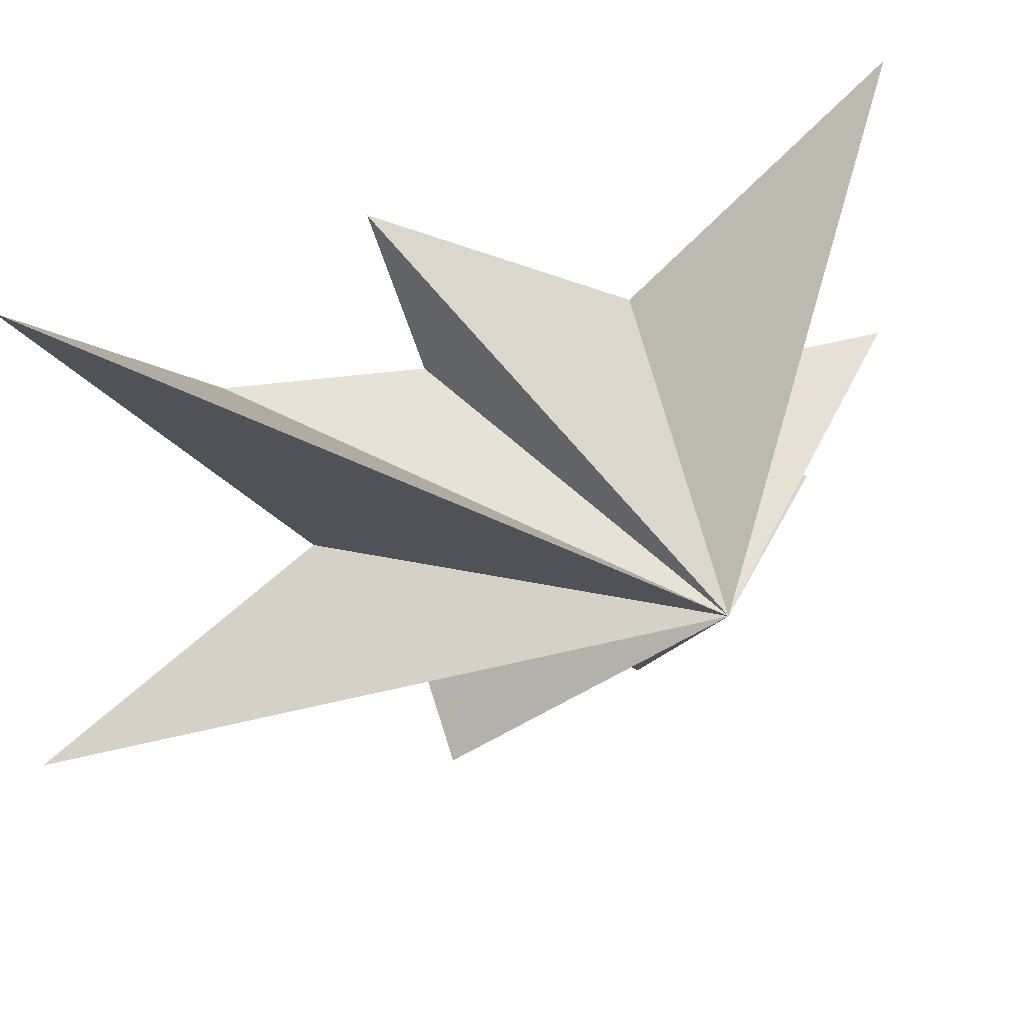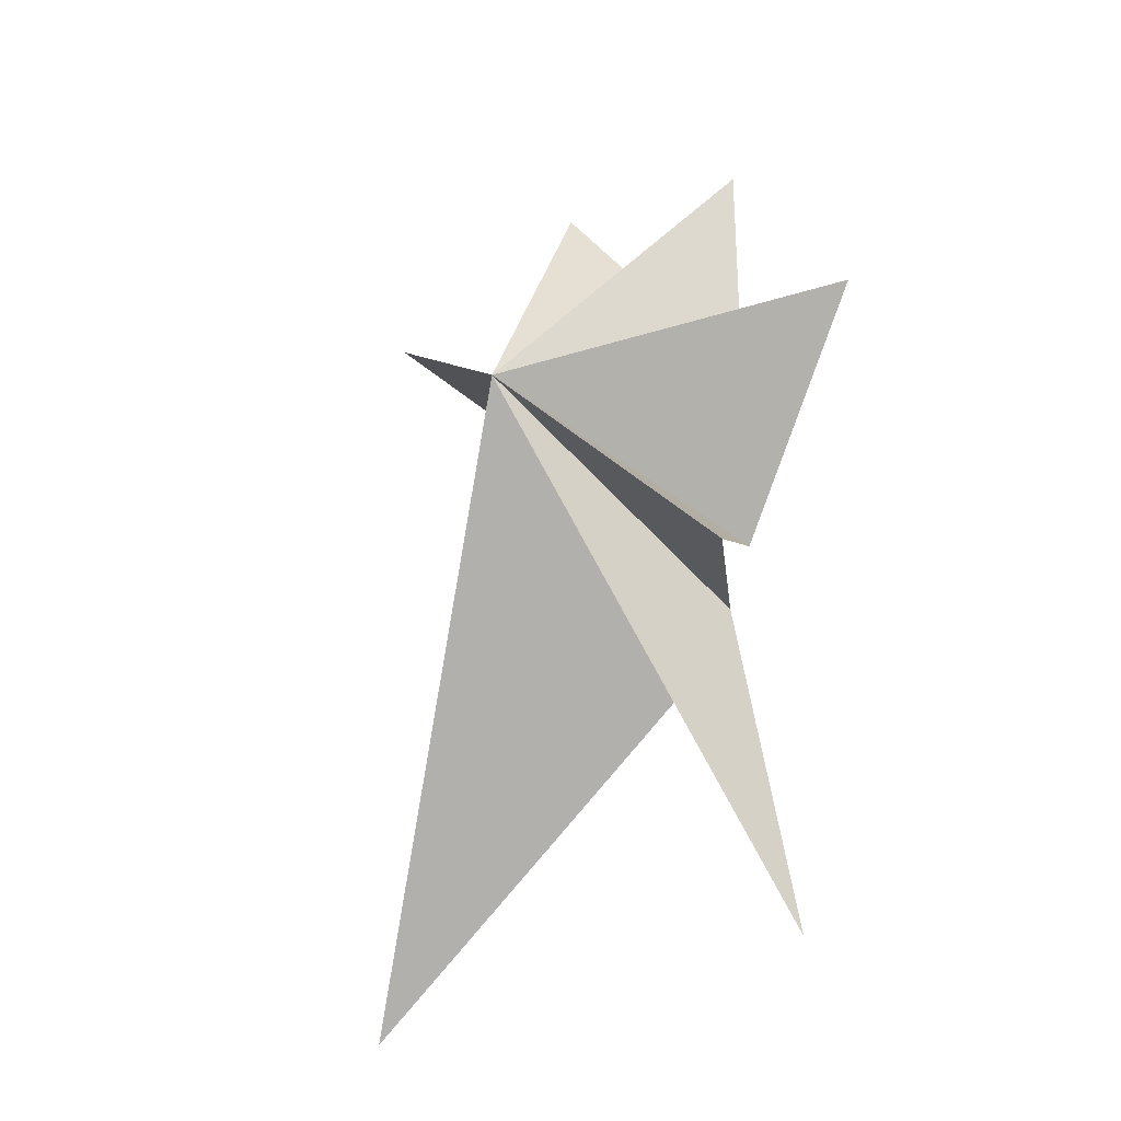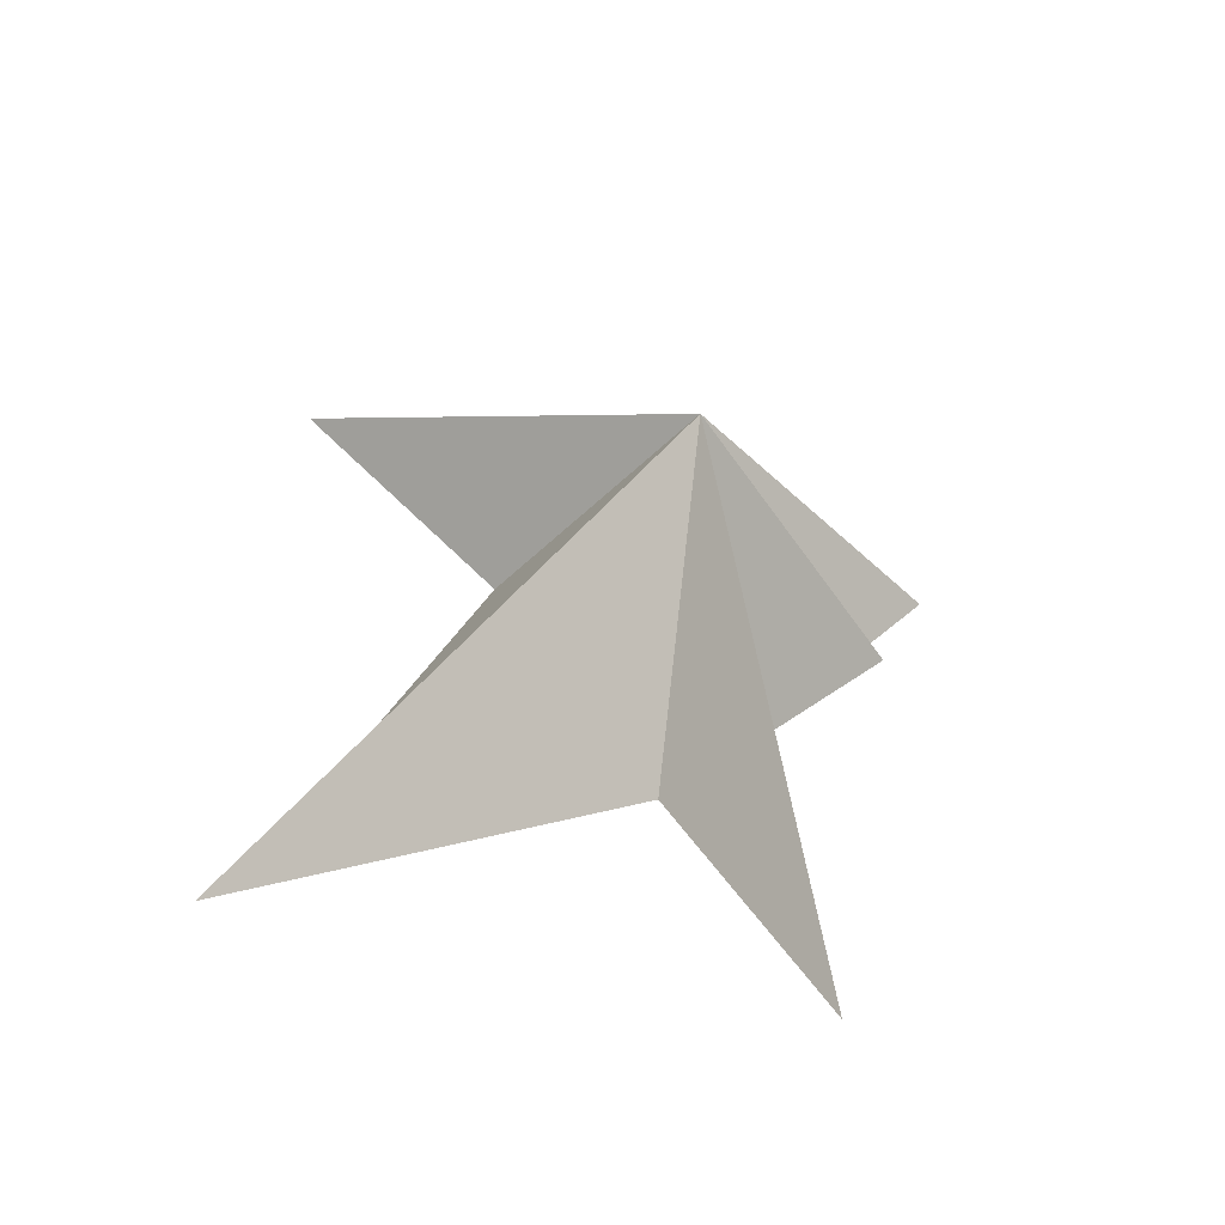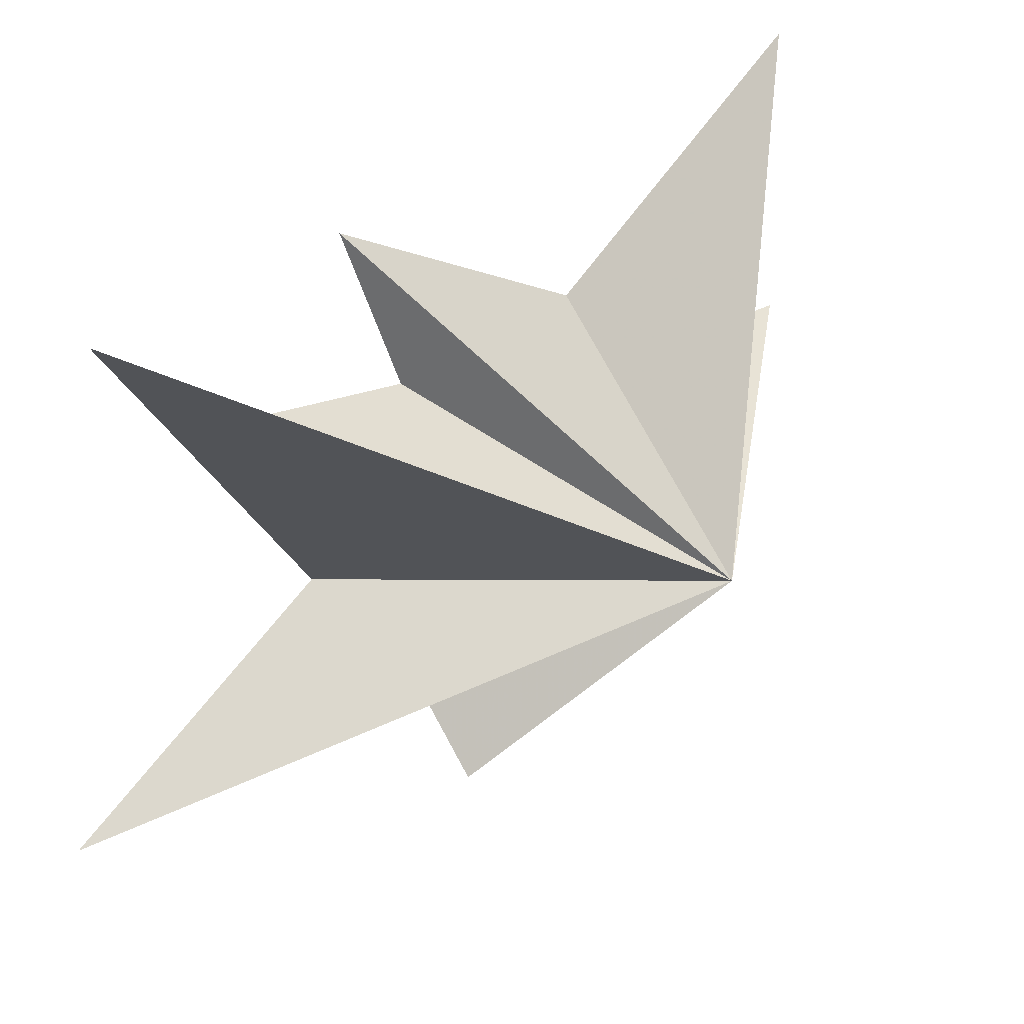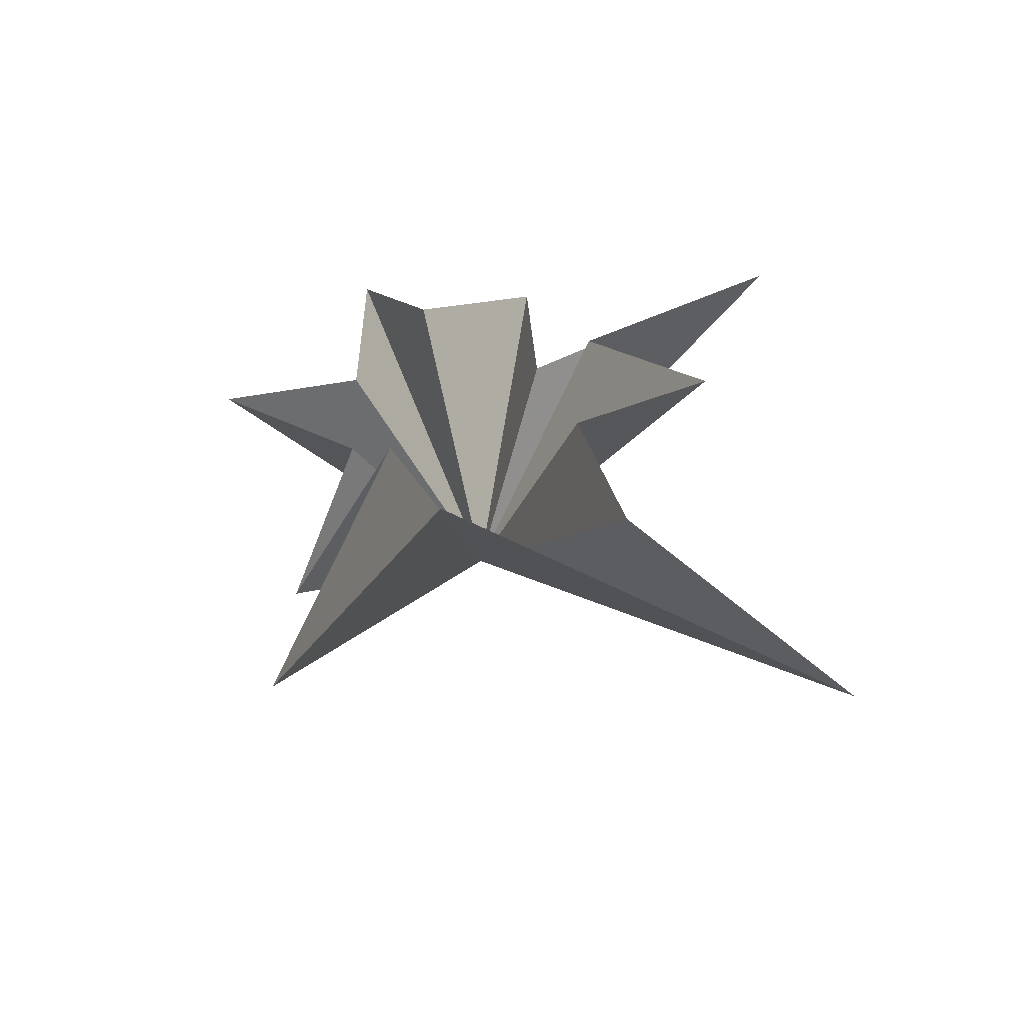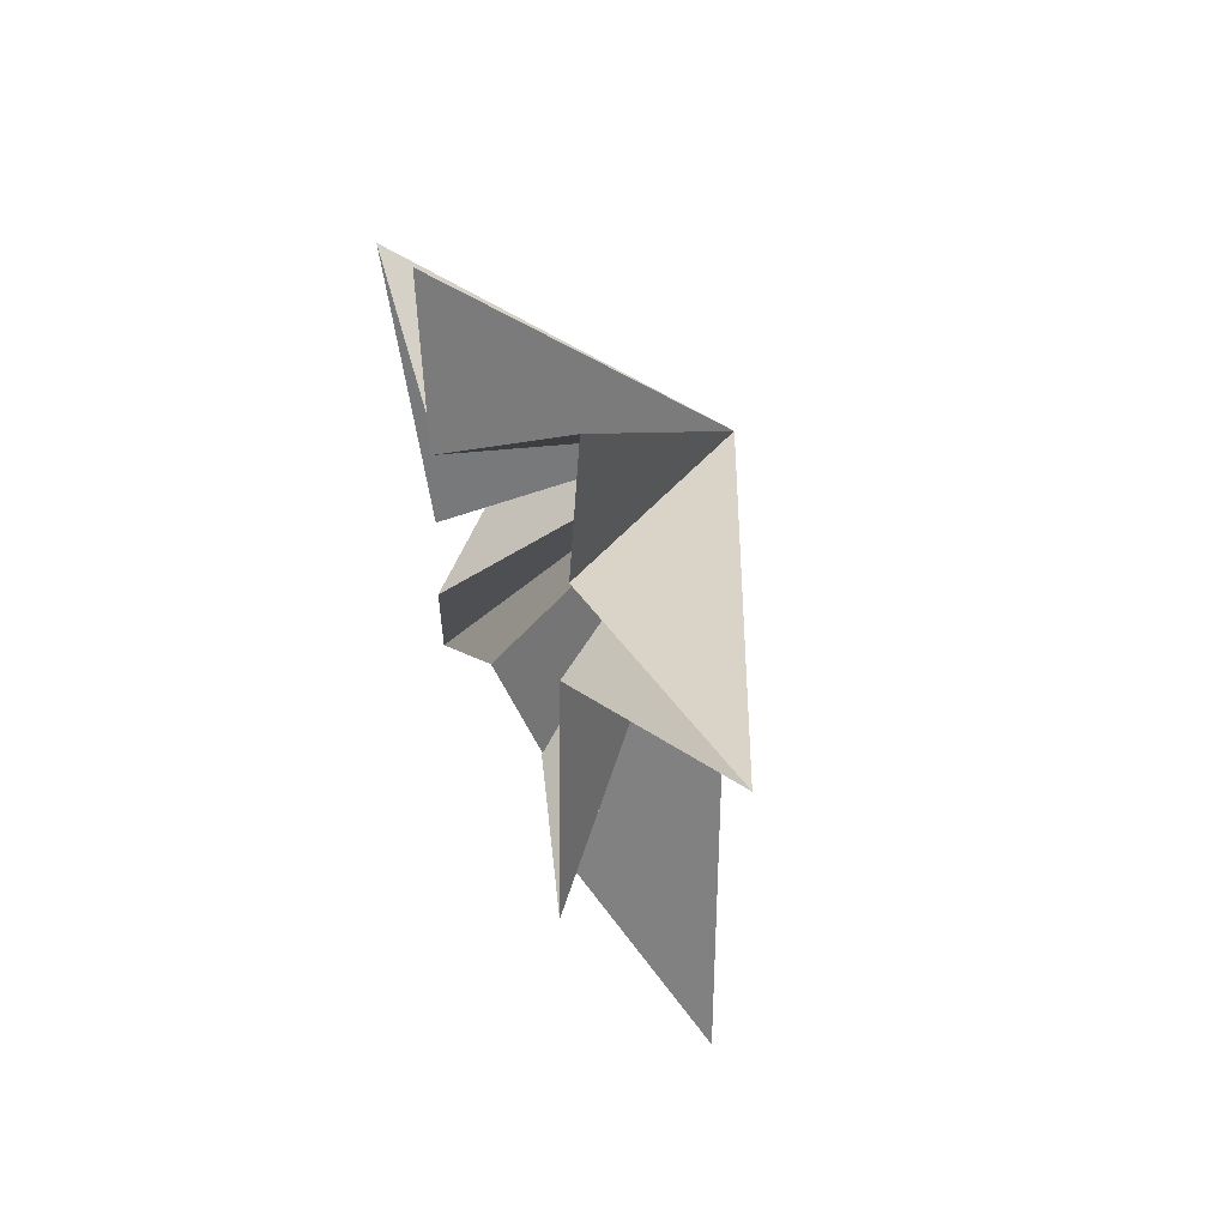
<metadata>
{"format":"obj","ext":"obj","renderer":"f3d","projection":"perspective","resolution":1024,"background":"white","views":[{"elev":33.6,"azim":-122.2,"up":"+Y"},{"elev":-24.4,"azim":-38.4,"up":"+Z"},{"elev":-58.6,"azim":-93.5,"up":"+Z"},{"elev":30.3,"azim":-139.4,"up":"+Y"},{"elev":-56.6,"azim":103.8,"up":"+Z"},{"elev":66.8,"azim":159.0,"up":"+Z"}]}
</metadata>
<code>
v -1.882 7.705 -11.33
v 0.1438 0.03889 -5.147
v 0.484 -3.005 -10.72
v 0.7879 -0.9964 -3.288
v -2.26 -4.068 -3.65
v 0.401 -2.043 -2.313
v -0.05231 -5.704 2.187
v 0.184 -2.269 1.3
v 0.03675 -2.369 6.452
v 0.587 -0.5567 3.434
v -1.361 1.641 6.814
v -0.9746 1.961 2.077
v -1.79 7.782 5.958
v -0.2503 3.412 1.548
v 0.8522 6.048 -3.394
v 0.09428 3.083 -2.728
v 0.01973 3.987 -6.783
v -5.156 -0.5085 0.4844
f 11 18 10
f 2 18 1
f 11 12 18
f 2 3 18
f 12 13 18
f 18 9 10
f 8 9 18
f 18 7 8
f 6 7 18
f 18 5 6
f 4 5 18
f 18 14 15
f 16 18 15
f 17 18 16
f 17 1 18
f 18 3 4
f 18 13 14

</code>
